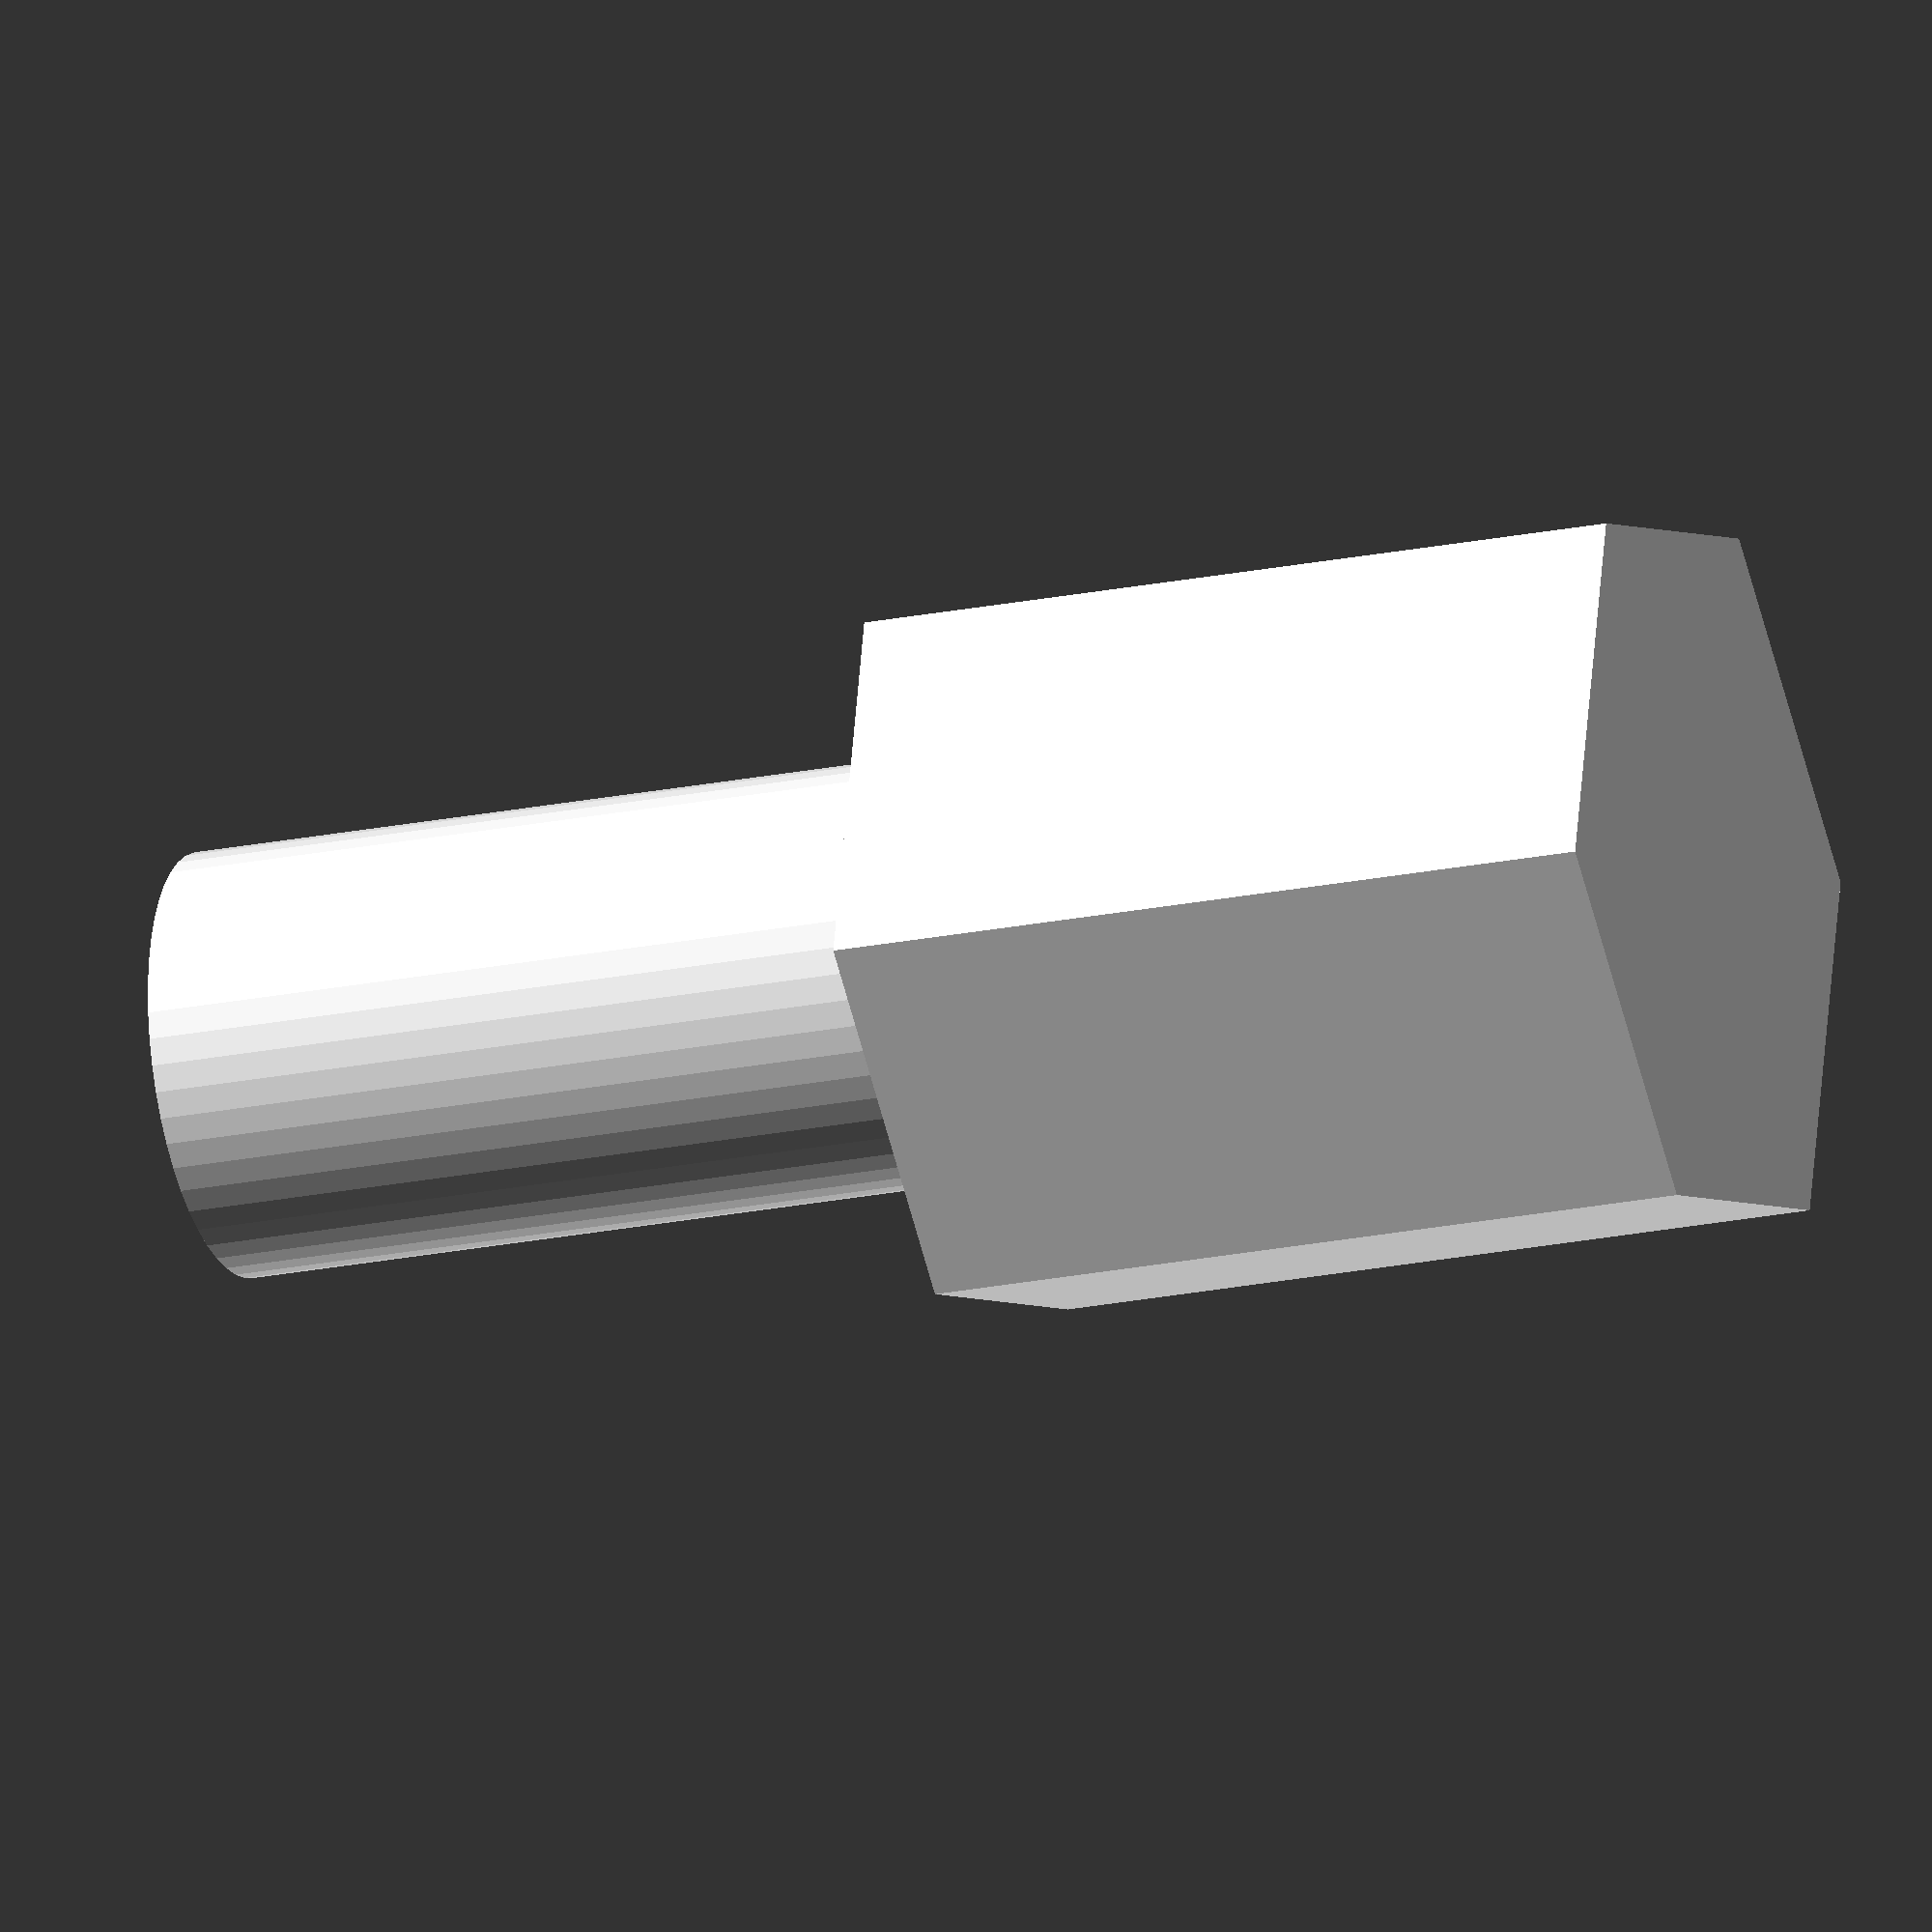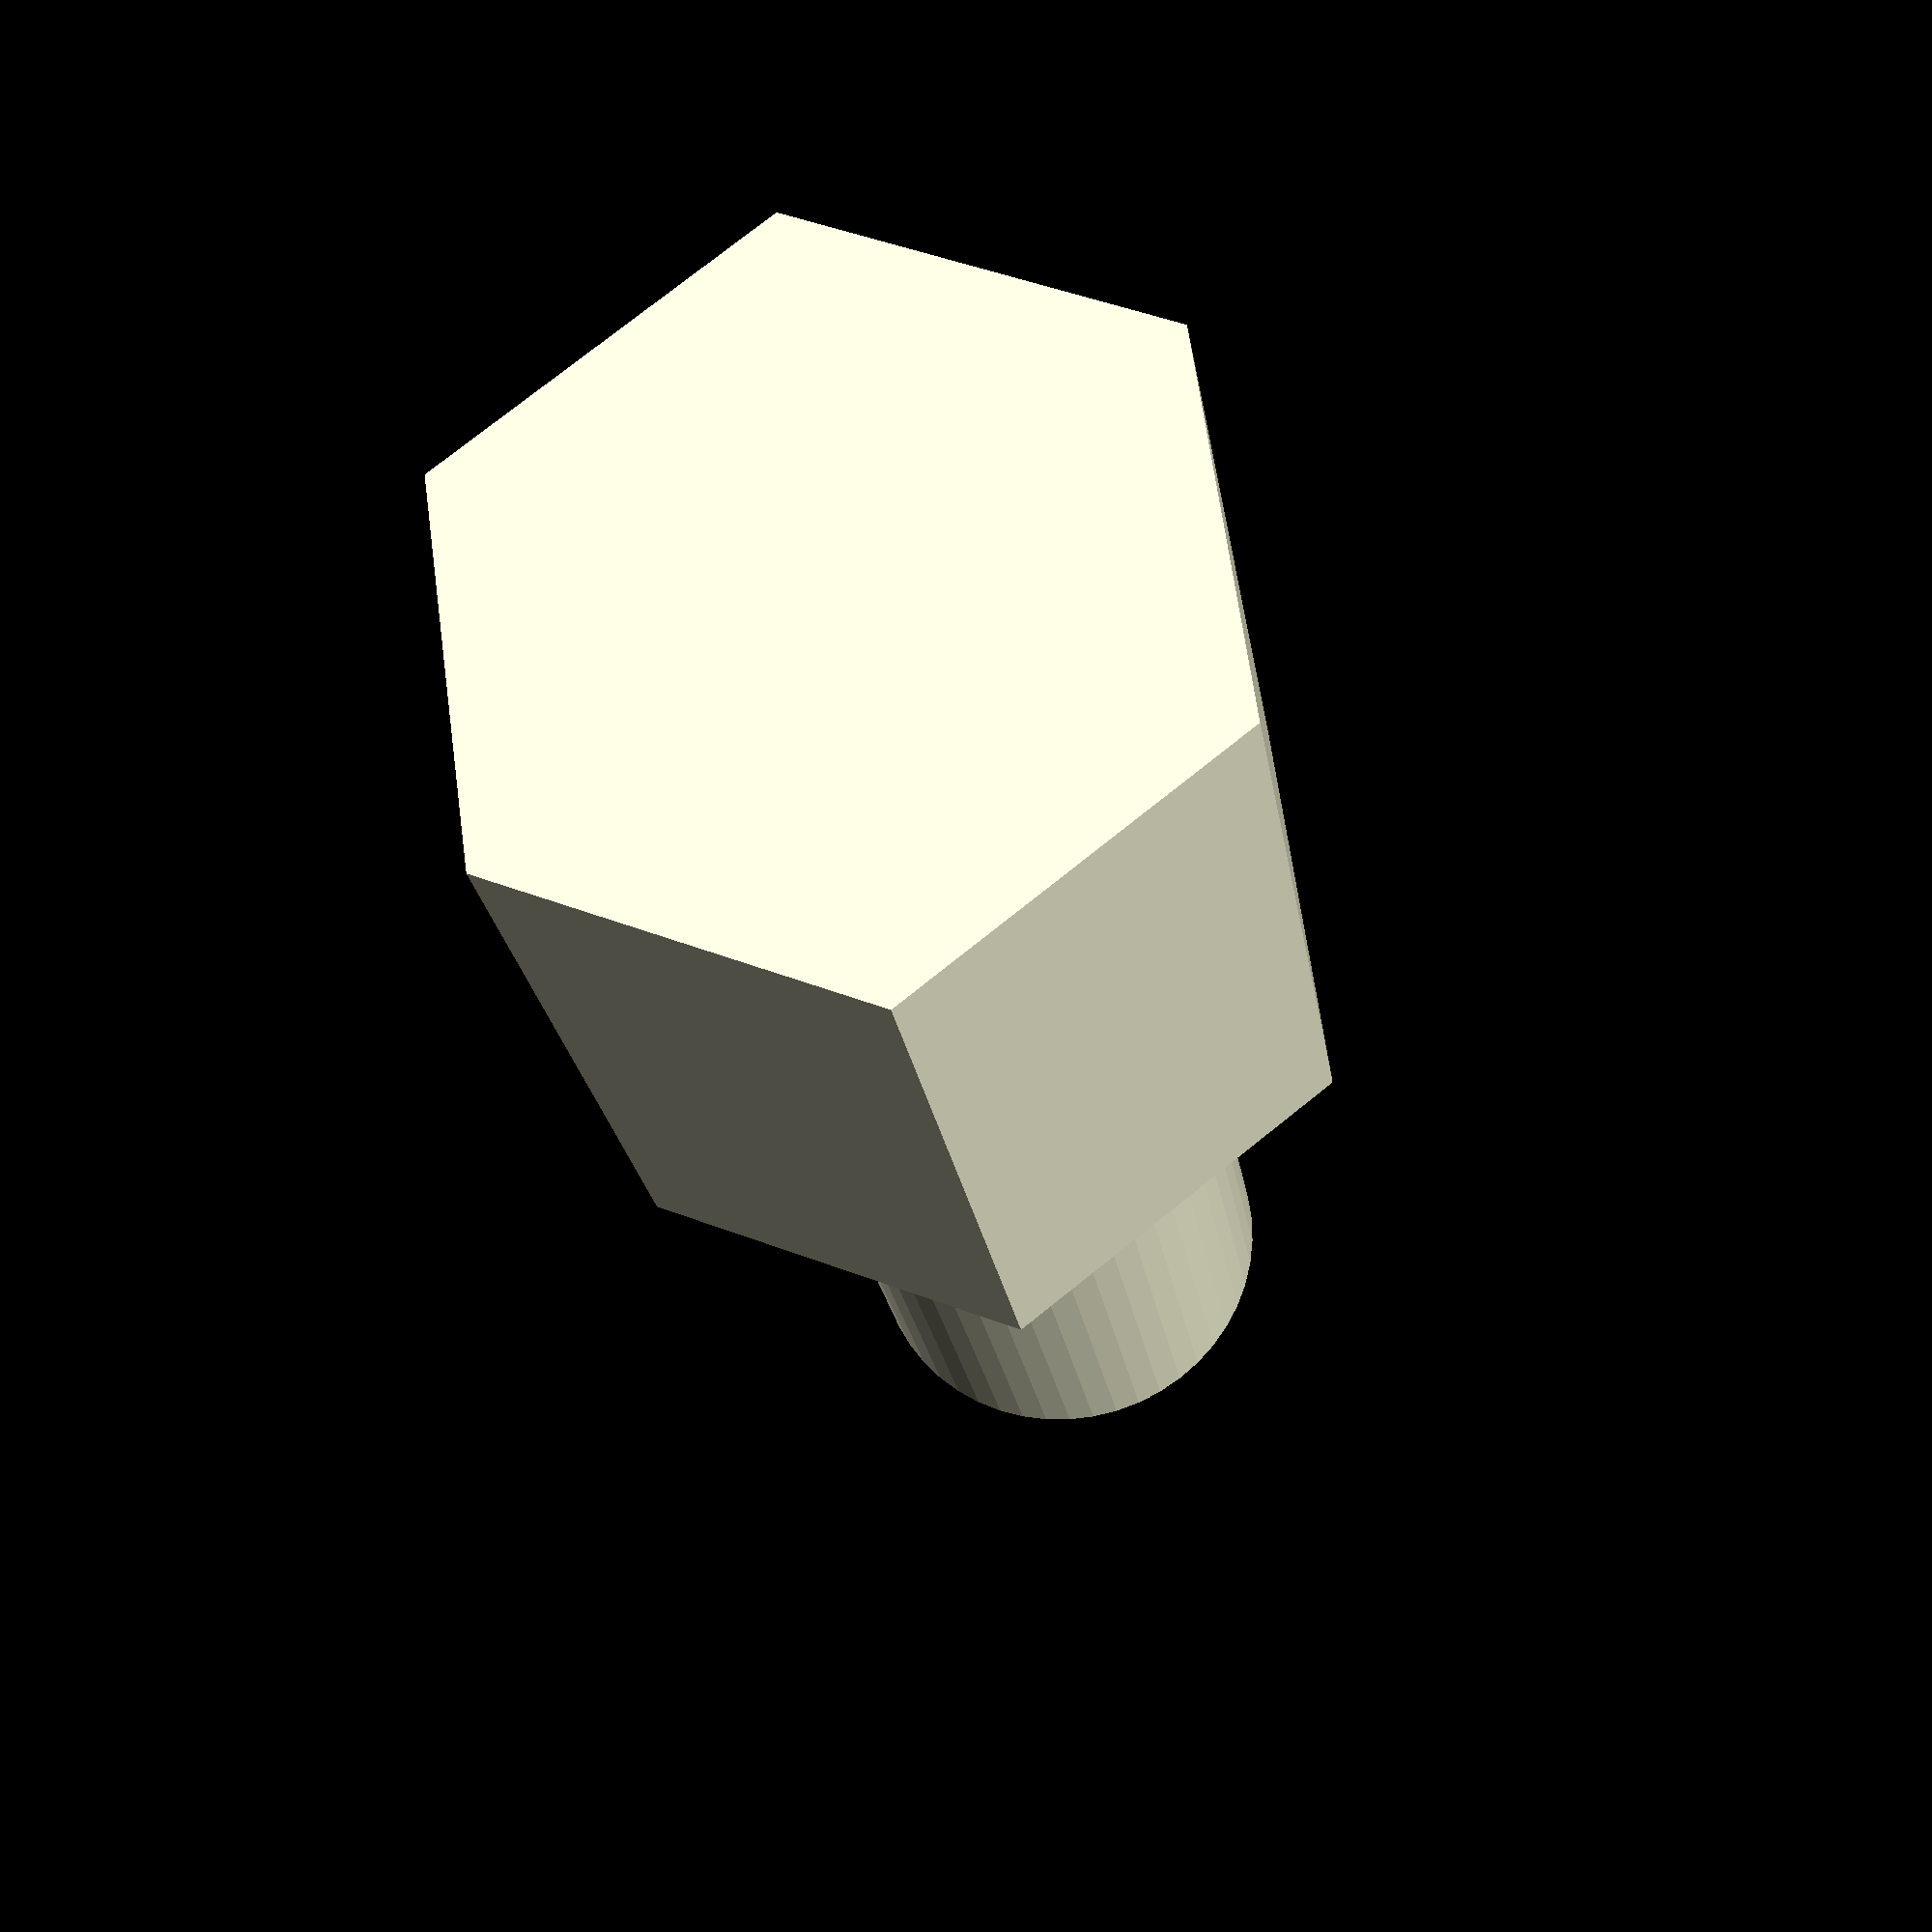
<openscad>
$fn = 50;


difference() {
	union() {
		linear_extrude(height = 12) {
			polygon(points = [[5.9142500000, 0.0000000000], [2.9571250000, 5.1218907443], [-2.9571250000, 5.1218907443], [-5.9142500000, 0.0000000000], [-2.9571250000, -5.1218907443], [2.9571250000, -5.1218907443]]);
		}
		translate(v = [0, 0, -12]) {
			cylinder(h = 12, r = 3.2500000000);
		}
	}
	union();
}
</openscad>
<views>
elev=20.6 azim=102.9 roll=290.8 proj=o view=solid
elev=203.7 azim=262.1 roll=171.7 proj=p view=wireframe
</views>
